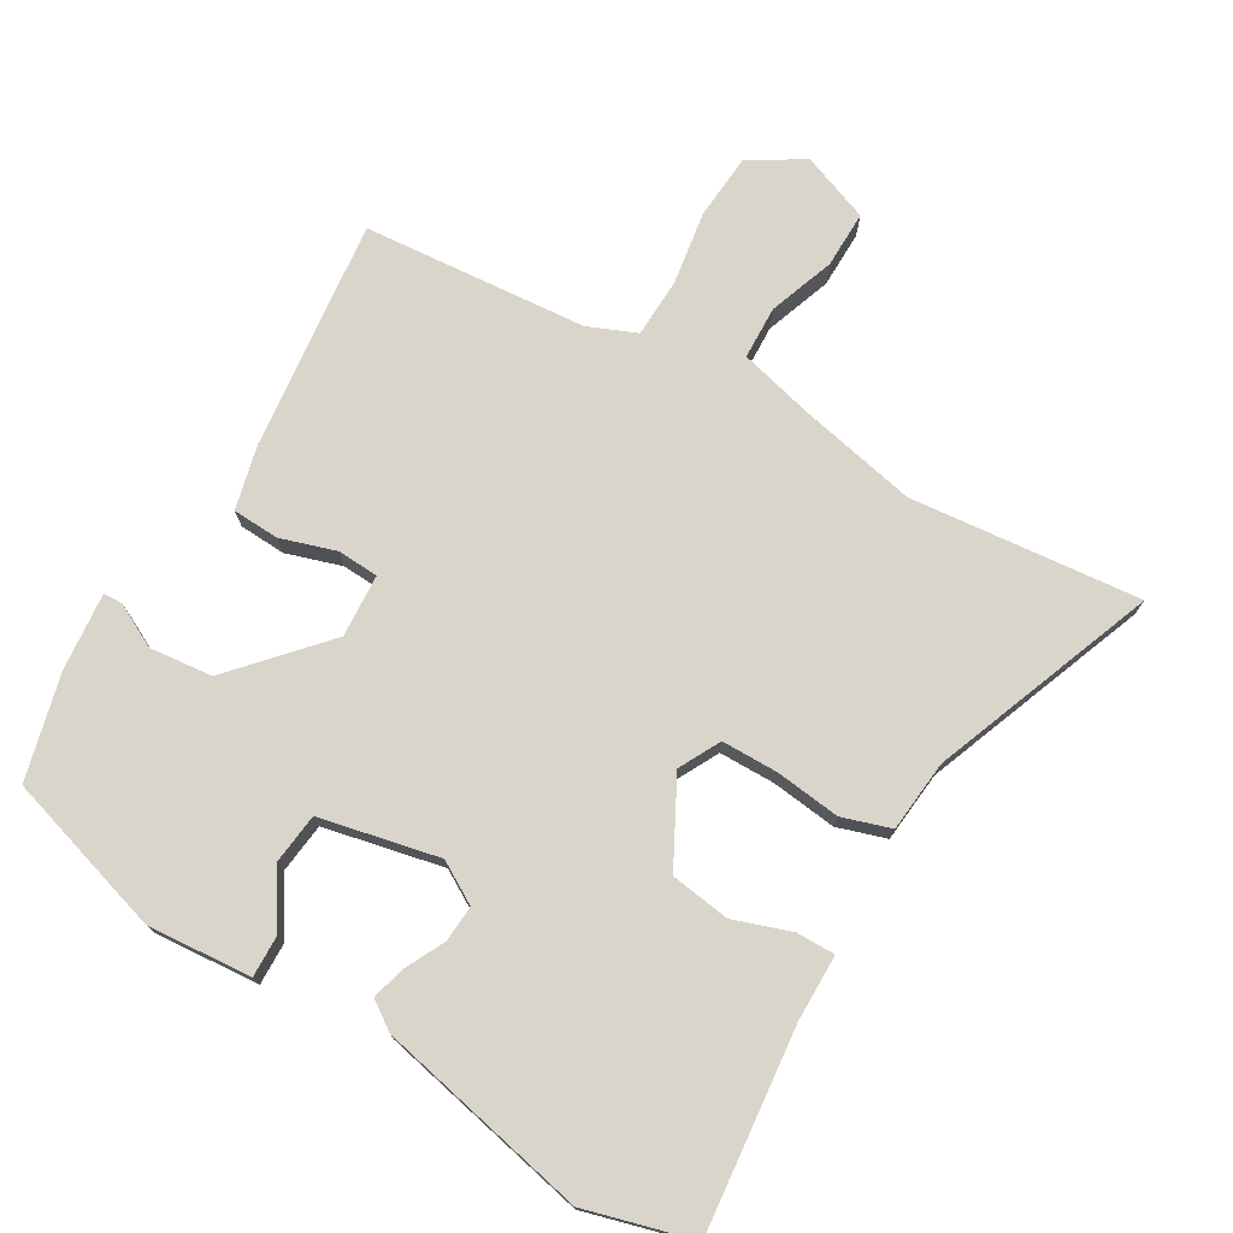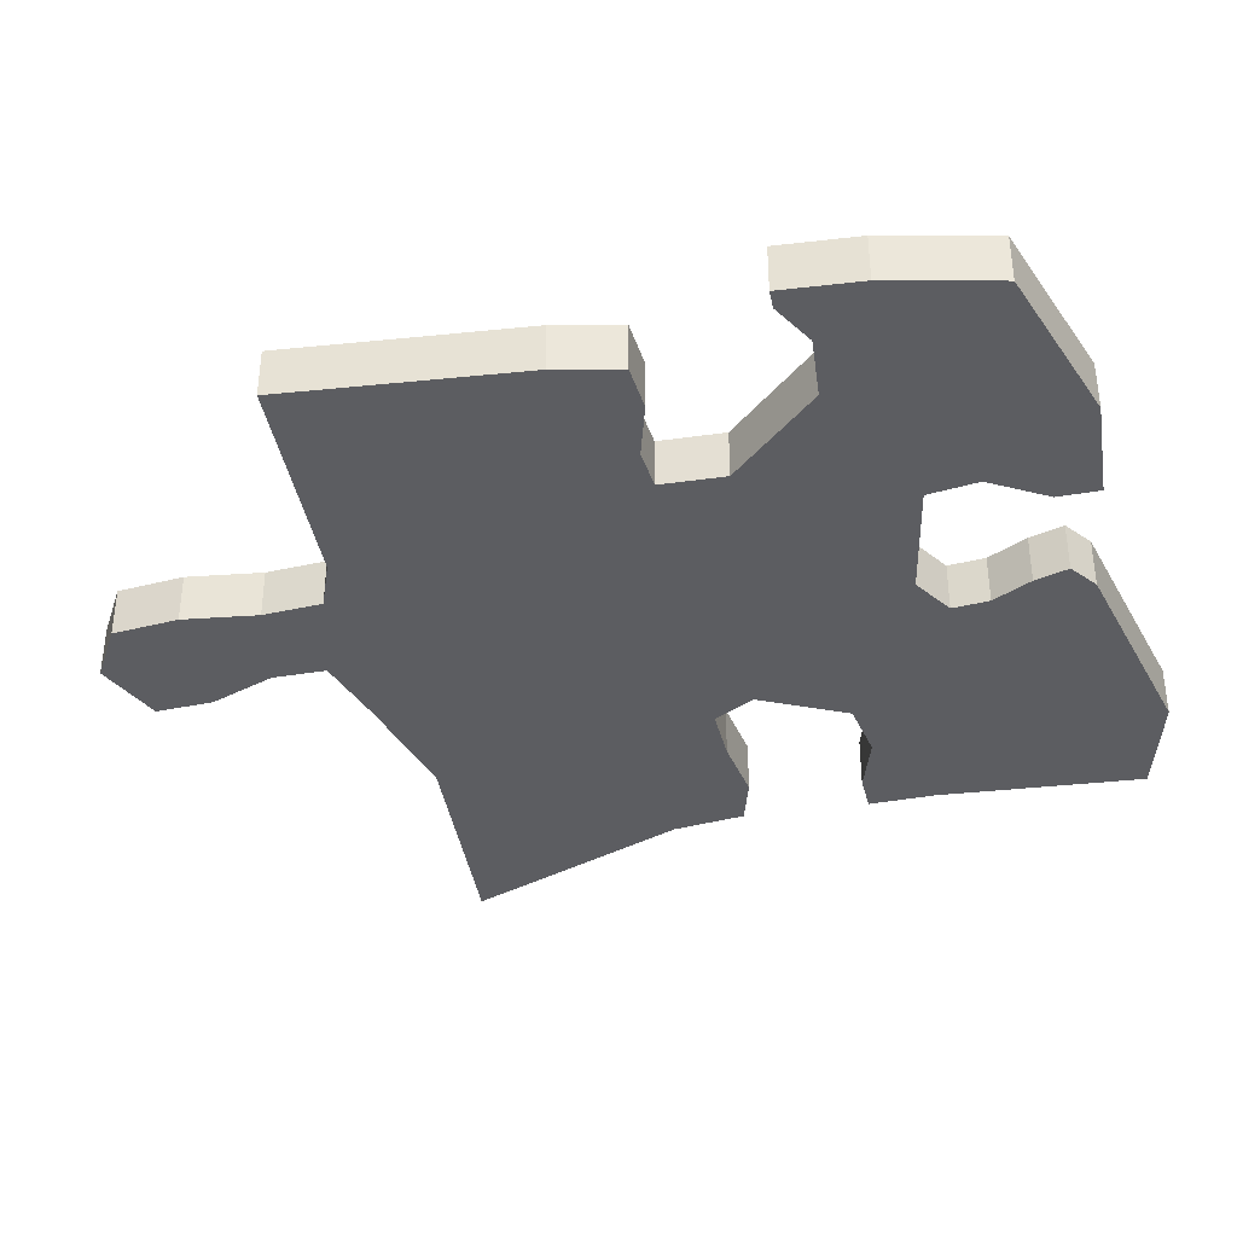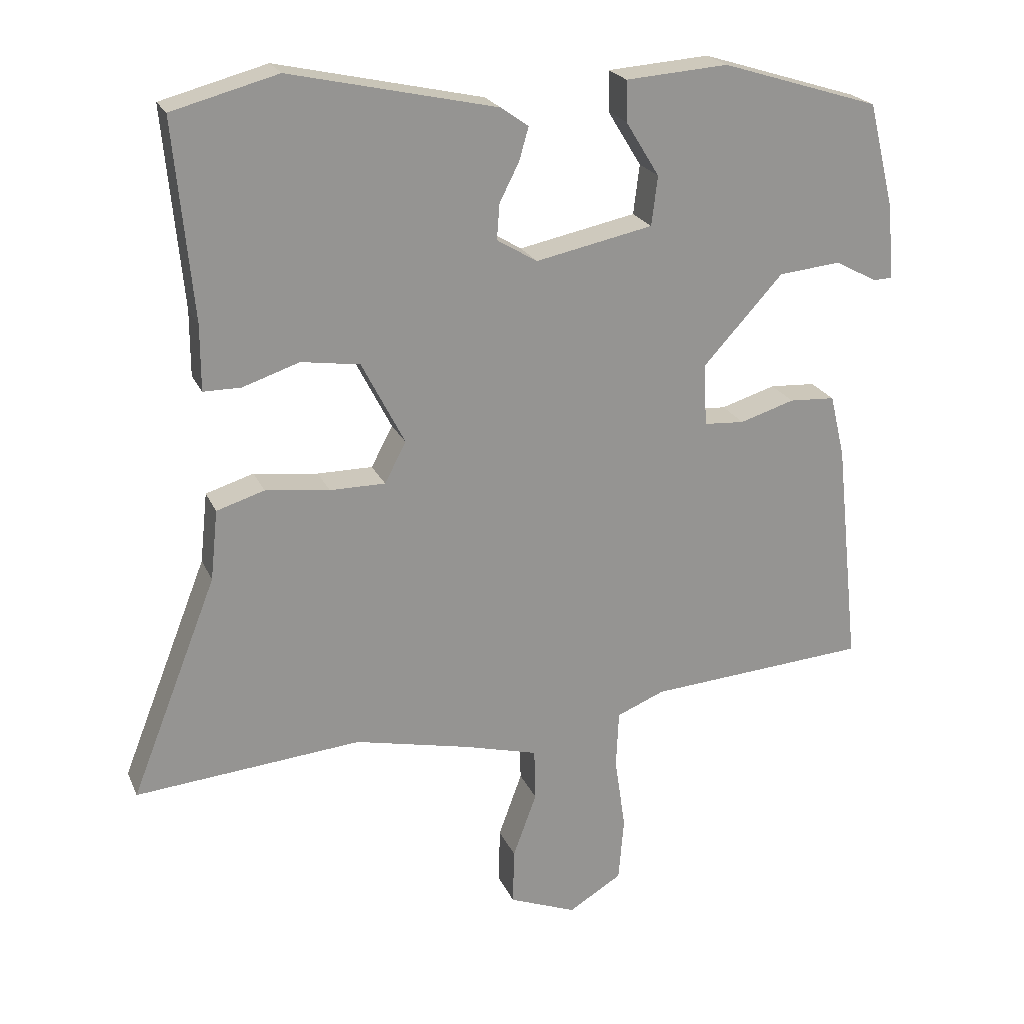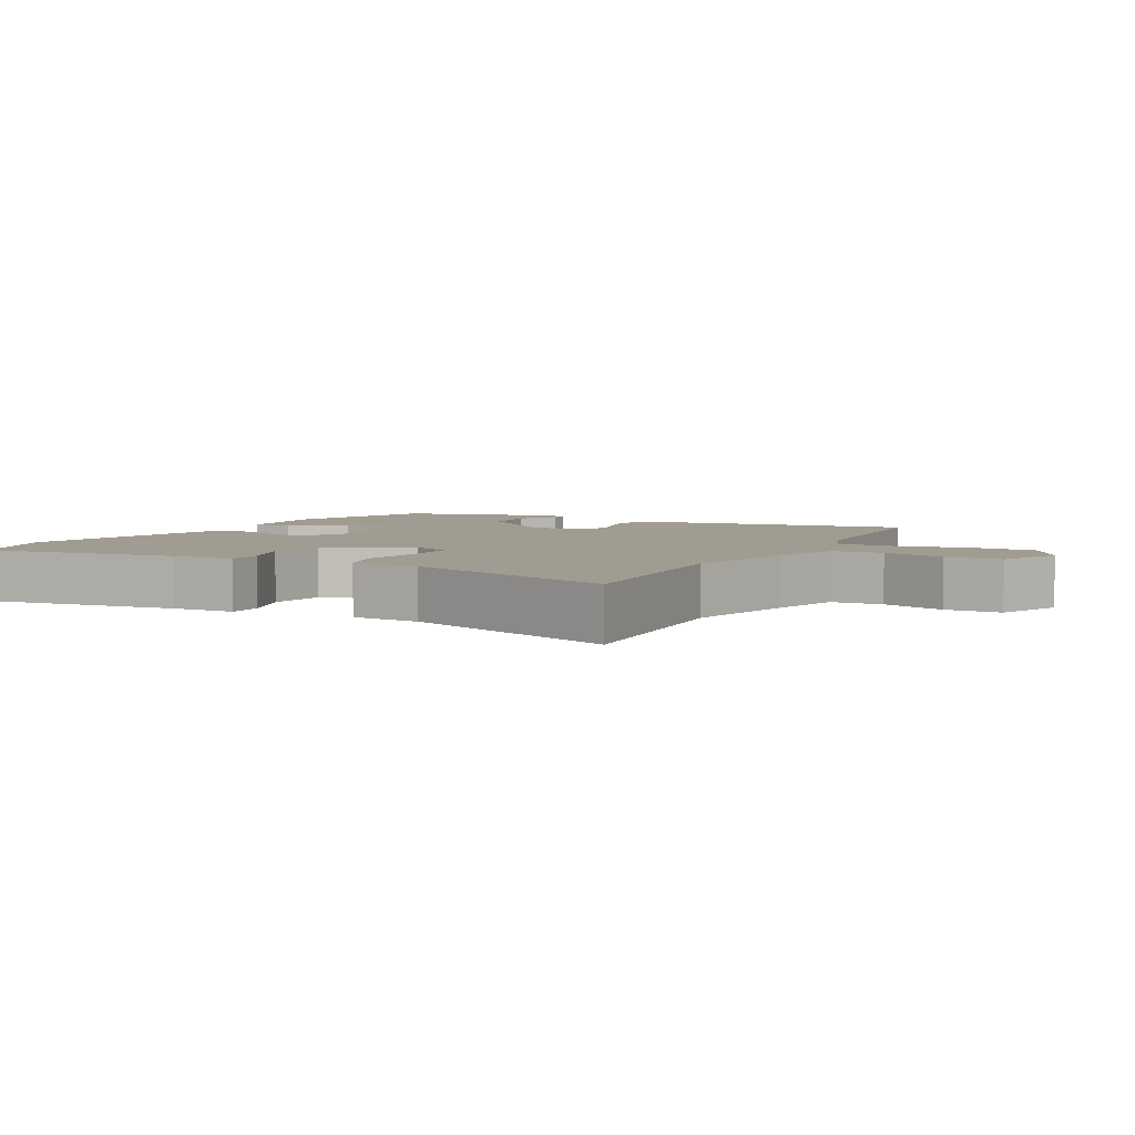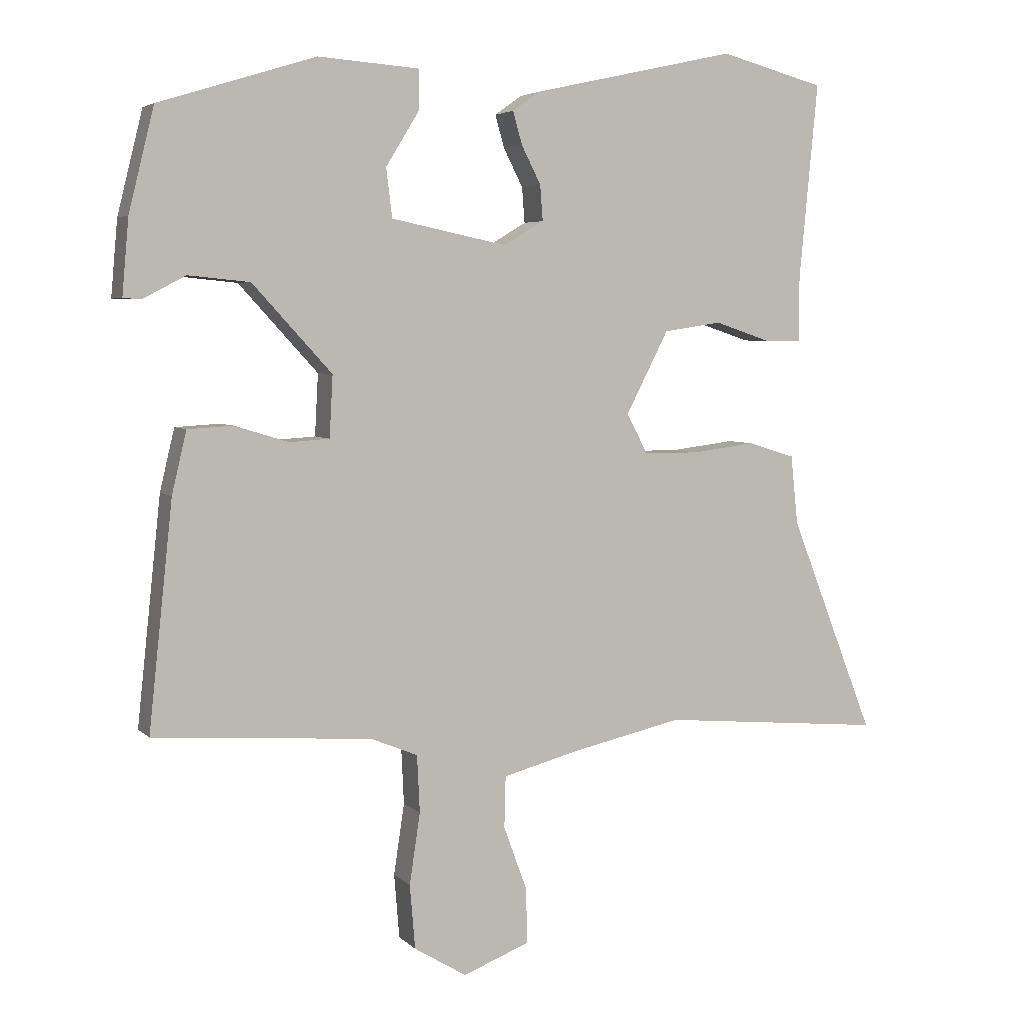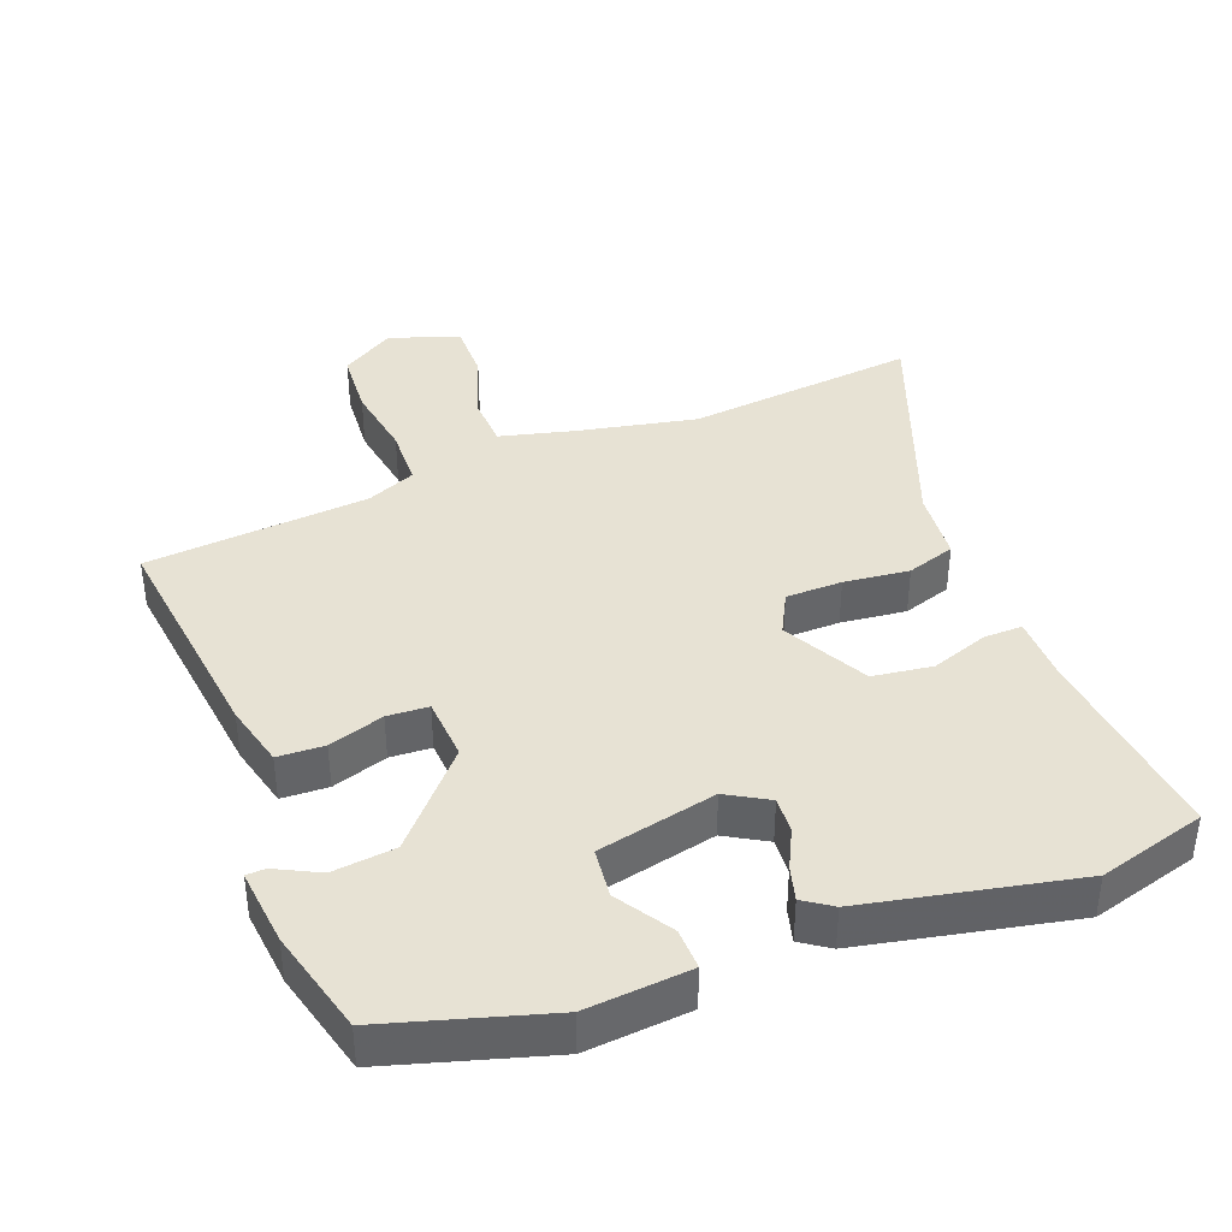
<metadata>
{"format":"obj","ext":"obj","renderer":"f3d","projection":"perspective","resolution":1024,"background":"white","views":[{"elev":74.7,"azim":29.9,"up":"+Y"},{"elev":-37.1,"azim":-76.4,"up":"+Y"},{"elev":22.1,"azim":161.0,"up":"+Z"},{"elev":4.5,"azim":117.4,"up":"+Y"},{"elev":4.7,"azim":-22.1,"up":"+Z"},{"elev":39.8,"azim":-21.8,"up":"+Y"}]}
</metadata>
<code>
v -0.485 0.07 0.424
v -0.25 0.07 0.497
v -0.098 0.07 0.486
v -0.099 0.07 0.426
v -0.149 0.07 0.345
v -0.14 0.07 0.272
v 0.034 0.07 0.236
v 0.094 0.07 0.272
v 0.09 0.07 0.325
v 0.061 0.07 0.382
v 0.047 0.07 0.431
v 0.088 0.07 0.46
v 0.395 0.07 0.528
v 0.552 0.07 0.486
v 0.524 0.07 0.192
v 0.524 0.07 0.095
v 0.468 0.07 0.095
v 0.384 0.07 0.123
v 0.297 0.07 0.11
v 0.233 0.07 -0.014
v 0.265 0.07 -0.074
v 0.347 0.07 -0.074
v 0.442 0.07 -0.062
v 0.513 0.07 -0.084
v 0.524 0.07 -0.188
v 0.652 0.07 -0.514
v 0.316 0.07 -0.484
v 0.144 0.07 -0.522
v 0.035 0.07 -0.551
v 0.033 0.07 -0.628
v 0.068 0.07 -0.724
v 0.07 0.07 -0.807
v -0.03 0.07 -0.846
v -0.109 0.07 -0.798
v -0.117 0.07 -0.702
v -0.101 0.07 -0.595
v -0.105 0.07 -0.509
v -0.176 0.07 -0.48
v -0.503 0.07 -0.456
v -0.467 0.07 -0.118
v -0.445 0.07 -0.025
v -0.377 0.07 -0.021
v -0.296 0.07 -0.046
v -0.236 0.07 -0.042
v -0.231 0.07 0.05
v -0.35 0.07 0.18
v -0.442 0.07 0.189
v -0.505 0.07 0.156
v -0.533 0.07 0.157
v -0.523 0.07 0.27
v -0.485 0 0.424
v -0.25 0 0.497
v -0.098 0 0.486
v -0.099 0 0.426
v -0.149 0 0.345
v -0.14 0 0.272
v 0.034 0 0.236
v 0.094 0 0.272
v 0.09 0 0.325
v 0.061 0 0.382
v 0.047 0 0.431
v 0.088 0 0.46
v 0.395 0 0.528
v 0.552 0 0.486
v 0.524 0 0.192
v 0.524 0 0.095
v 0.468 0 0.095
v 0.384 0 0.123
v 0.297 0 0.11
v 0.233 0 -0.014
v 0.265 0 -0.074
v 0.347 0 -0.074
v 0.442 0 -0.062
v 0.513 0 -0.084
v 0.524 0 -0.188
v 0.652 0 -0.514
v 0.316 0 -0.484
v 0.144 0 -0.522
v 0.035 0 -0.551
v 0.033 0 -0.628
v 0.068 0 -0.724
v 0.07 0 -0.807
v -0.03 0 -0.846
v -0.109 0 -0.798
v -0.117 0 -0.702
v -0.101 0 -0.595
v -0.105 0 -0.509
v -0.176 0 -0.48
v -0.503 0 -0.456
v -0.467 0 -0.118
v -0.445 0 -0.025
v -0.377 0 -0.021
v -0.296 0 -0.046
v -0.236 0 -0.042
v -0.231 0 0.05
v -0.35 0 0.18
v -0.442 0 0.189
v -0.505 0 0.156
v -0.533 0 0.157
v -0.523 0 0.27
f 3 4 5
f 2 3 5
f 1 2 5
f 50 1 5
f 49 50 5
f 48 49 5
f 47 48 5
f 46 47 5 6
f 45 46 6 7
f 44 45 7 8
f 41 42 43
f 40 41 43
f 39 40 43
f 38 39 43
f 37 38 43 44
f 34 35 36
f 33 34 36
f 32 33 36
f 31 32 36
f 30 31 36
f 29 30 36 37
f 37 44 8
f 29 37 8
f 28 29 8
f 25 26 27
f 25 27 28
f 24 25 28
f 23 24 28
f 22 23 28
f 15 16 17 18
f 15 18 19
f 14 15 19
f 13 14 19
f 12 13 19
f 11 12 19
f 10 11 19
f 9 10 19
f 8 9 19 20
f 21 22 28
f 20 21 28
f 8 20 28
f 55 54 53
f 55 53 52
f 55 52 51
f 55 51 100
f 55 100 99
f 55 99 98
f 55 98 97
f 56 55 97 96
f 57 56 96 95
f 58 57 95 94
f 93 92 91
f 93 91 90
f 93 90 89
f 93 89 88
f 94 93 88 87
f 86 85 84
f 86 84 83
f 86 83 82
f 86 82 81
f 86 81 80
f 87 86 80 79
f 58 94 87
f 58 87 79
f 58 79 78
f 77 76 75
f 78 77 75
f 78 75 74
f 78 74 73
f 78 73 72
f 68 67 66 65
f 69 68 65
f 69 65 64
f 69 64 63
f 69 63 62
f 69 62 61
f 69 61 60
f 69 60 59
f 70 69 59 58
f 78 72 71
f 78 71 70
f 78 70 58
f 1 51 52 2
f 2 52 53 3
f 3 53 54 4
f 4 54 55 5
f 5 55 56 6
f 6 56 57 7
f 7 57 58 8
f 8 58 59 9
f 9 59 60 10
f 10 60 61 11
f 11 61 62 12
f 12 62 63 13
f 13 63 64 14
f 14 64 65 15
f 15 65 66 16
f 16 66 67 17
f 17 67 68 18
f 18 68 69 19
f 19 69 70 20
f 20 70 71 21
f 21 71 72 22
f 22 72 73 23
f 23 73 74 24
f 24 74 75 25
f 25 75 76 26
f 26 76 77 27
f 27 77 78 28
f 28 78 79 29
f 29 79 80 30
f 30 80 81 31
f 31 81 82 32
f 32 82 83 33
f 33 83 84 34
f 34 84 85 35
f 35 85 86 36
f 36 86 87 37
f 37 87 88 38
f 38 88 89 39
f 39 89 90 40
f 40 90 91 41
f 41 91 92 42
f 42 92 93 43
f 43 93 94 44
f 44 94 95 45
f 45 95 96 46
f 46 96 97 47
f 47 97 98 48
f 48 98 99 49
f 49 99 100 50
f 50 100 51 1

</code>
